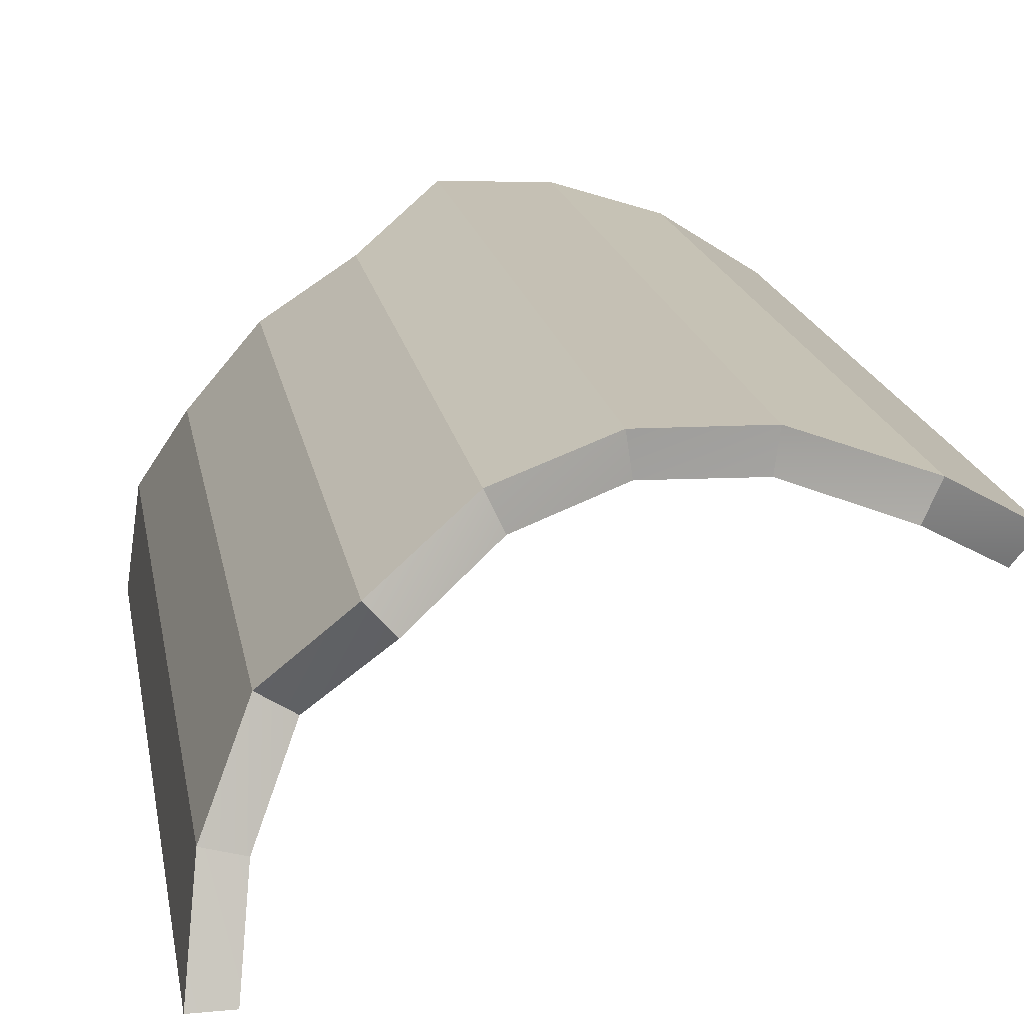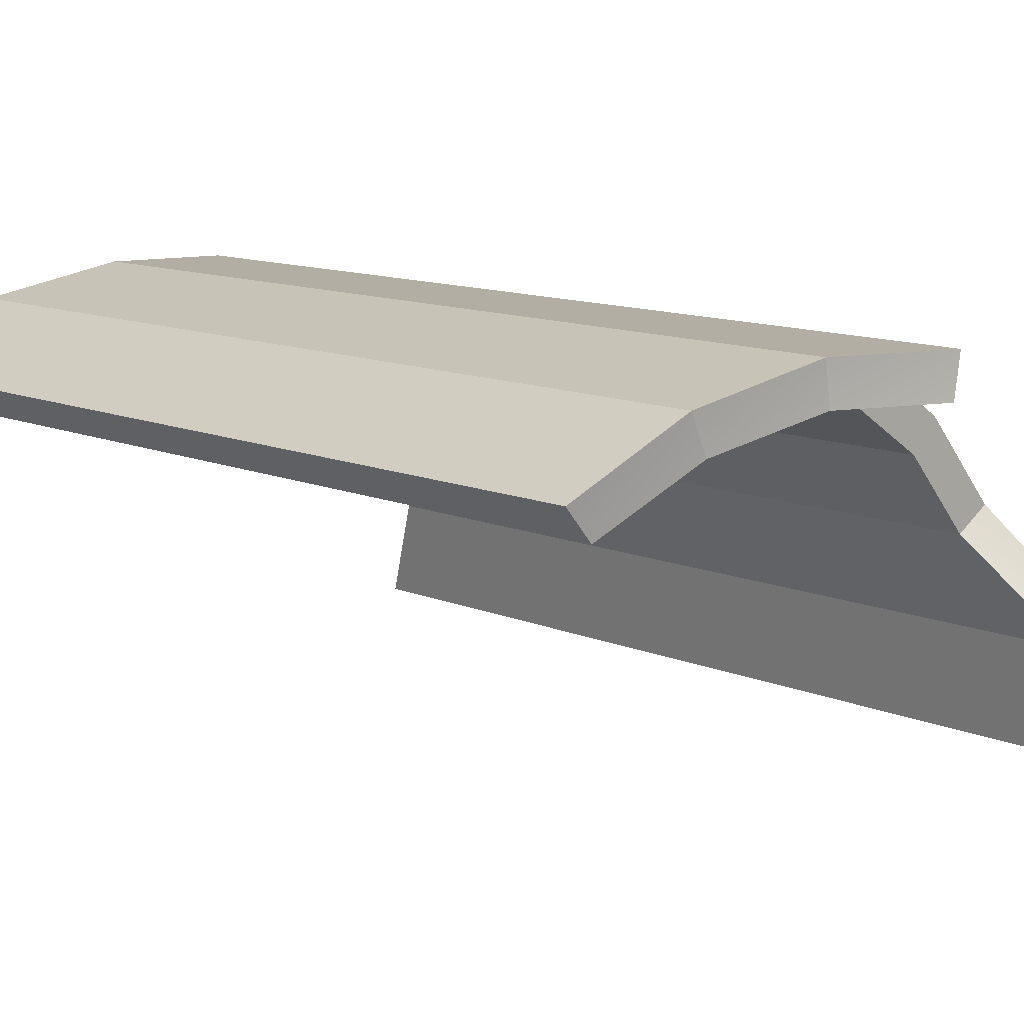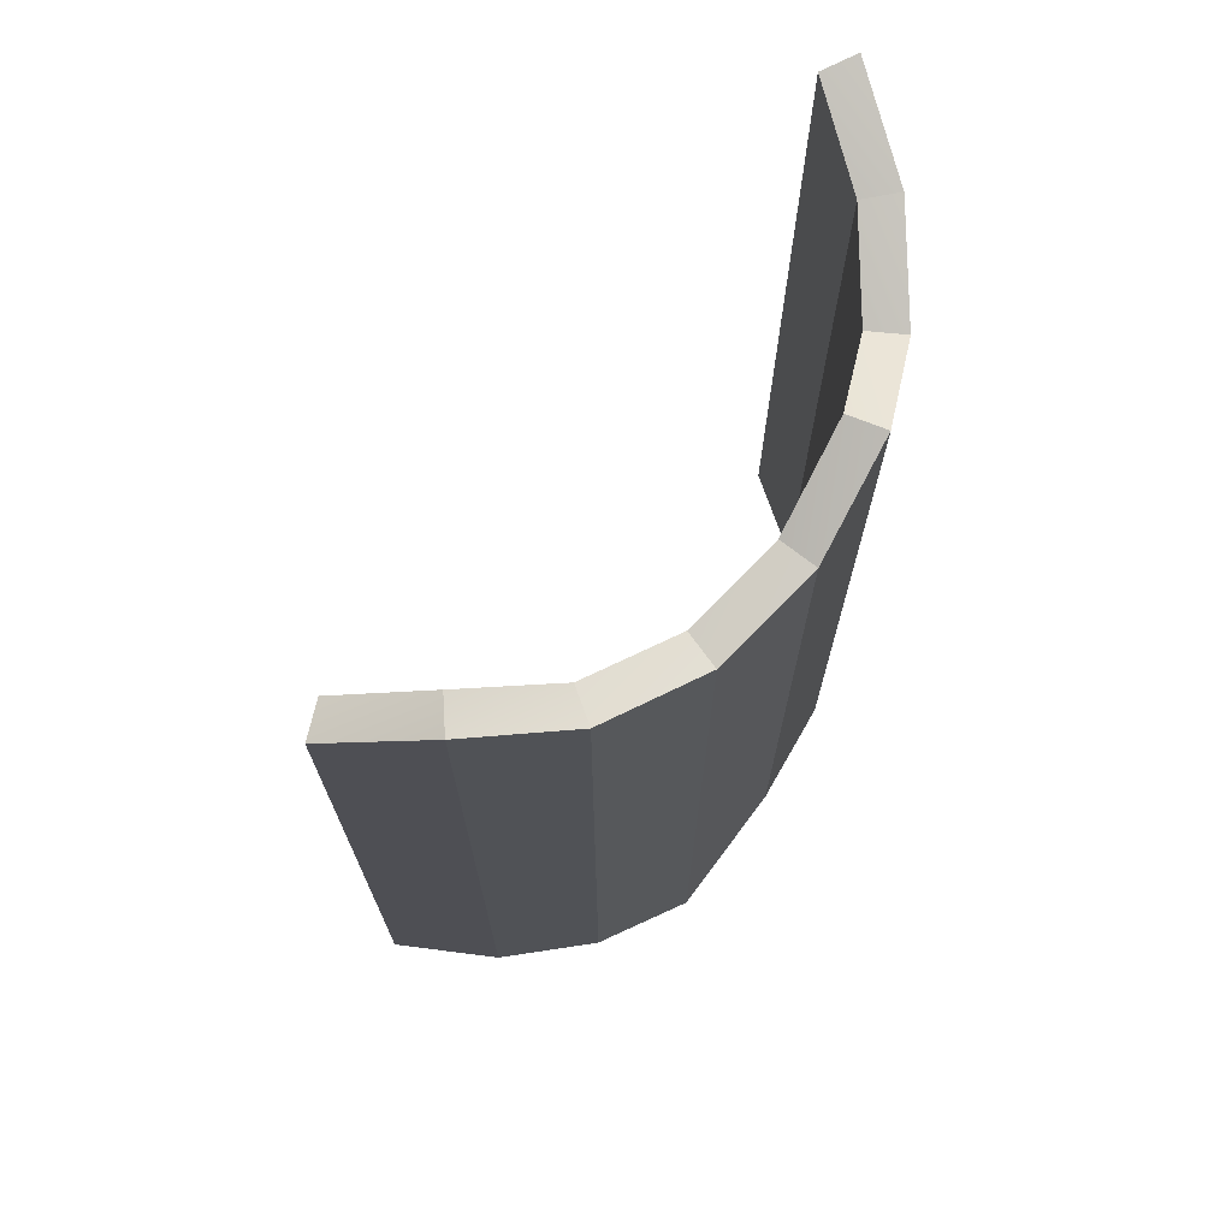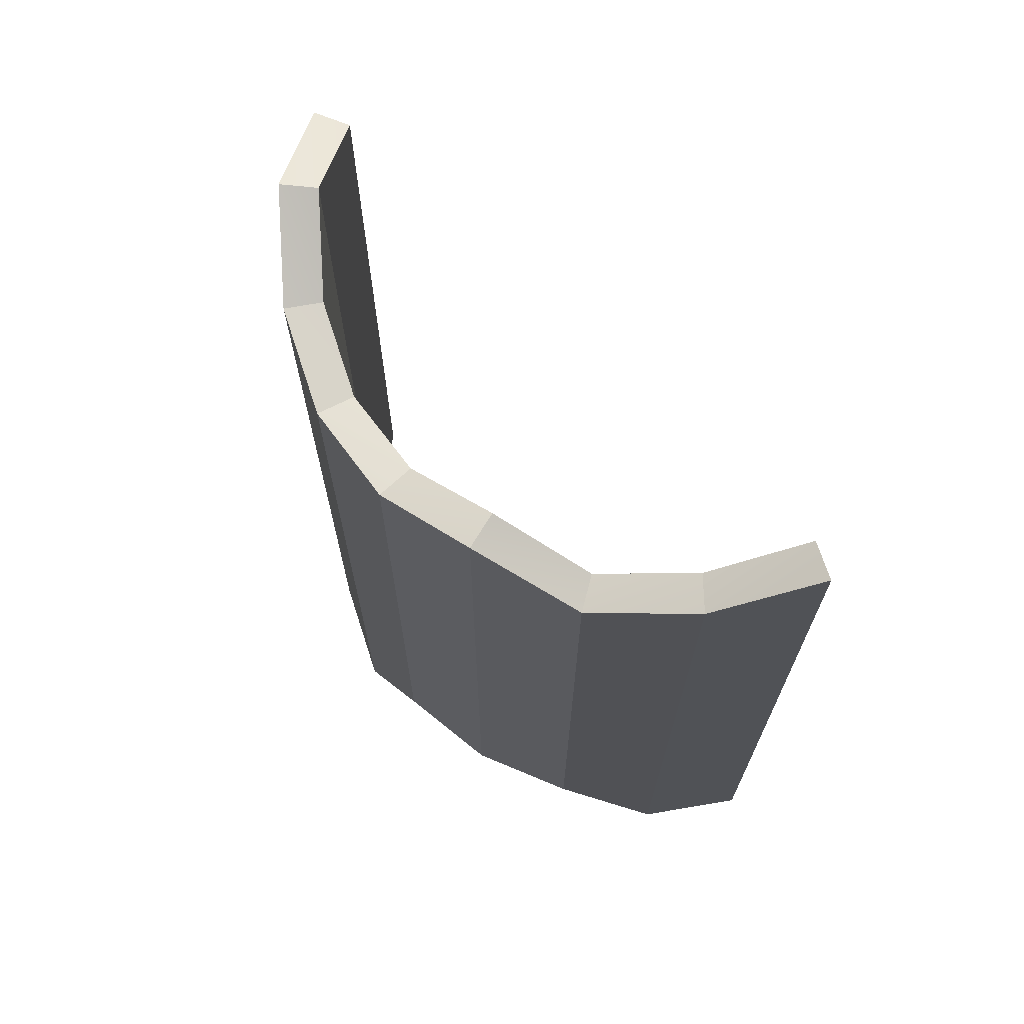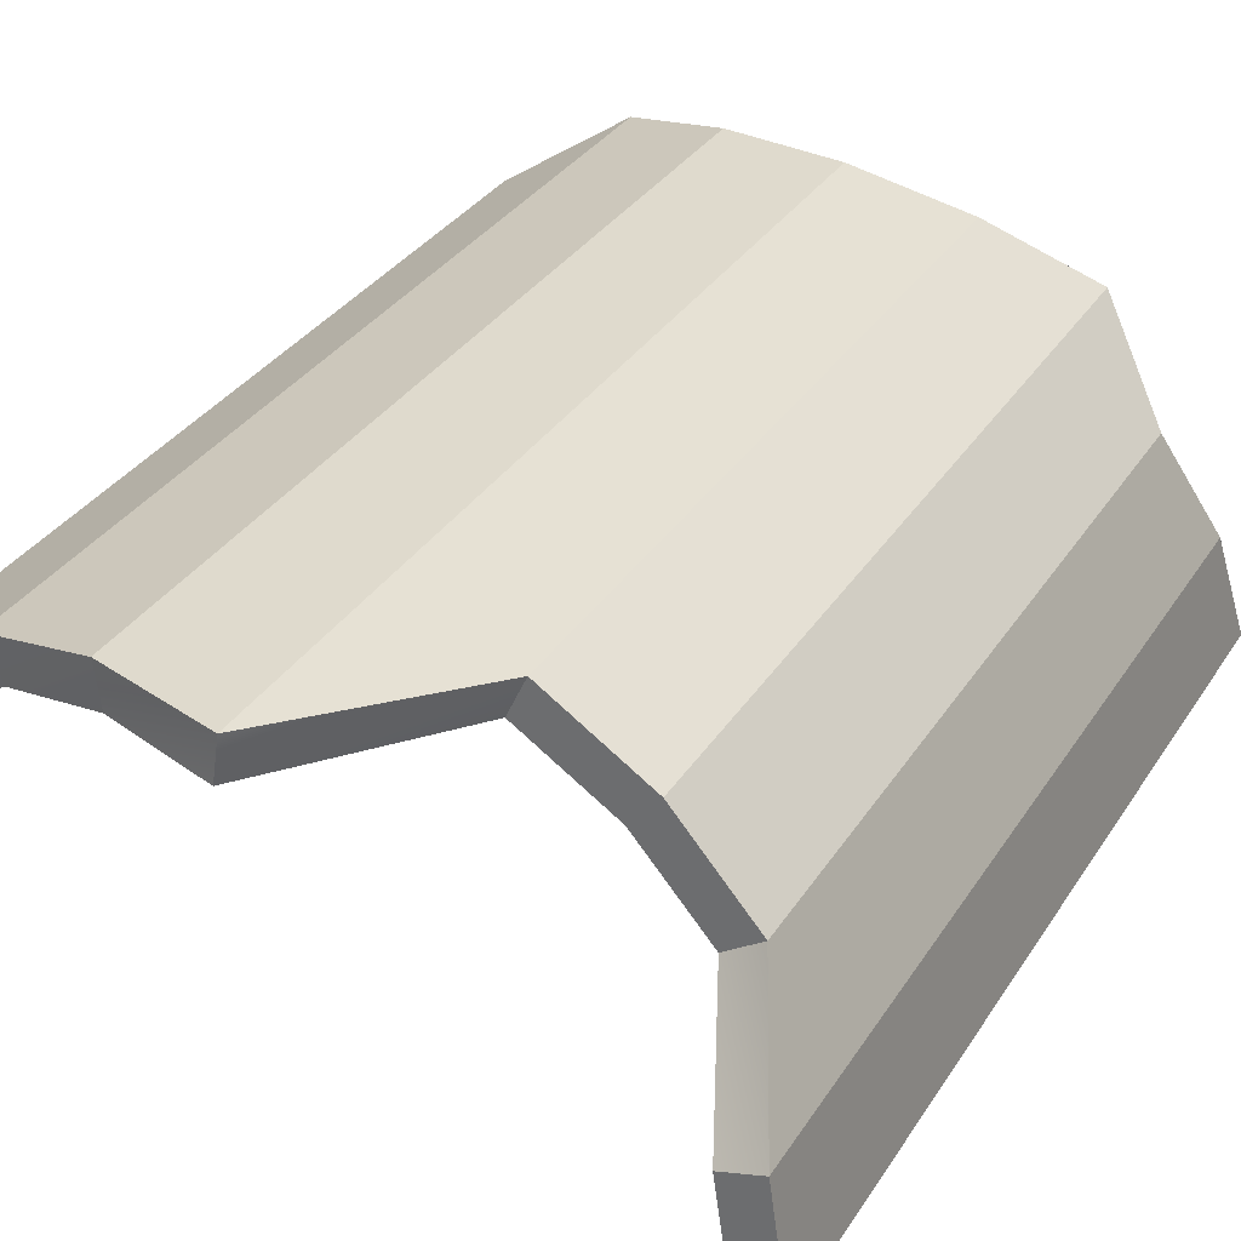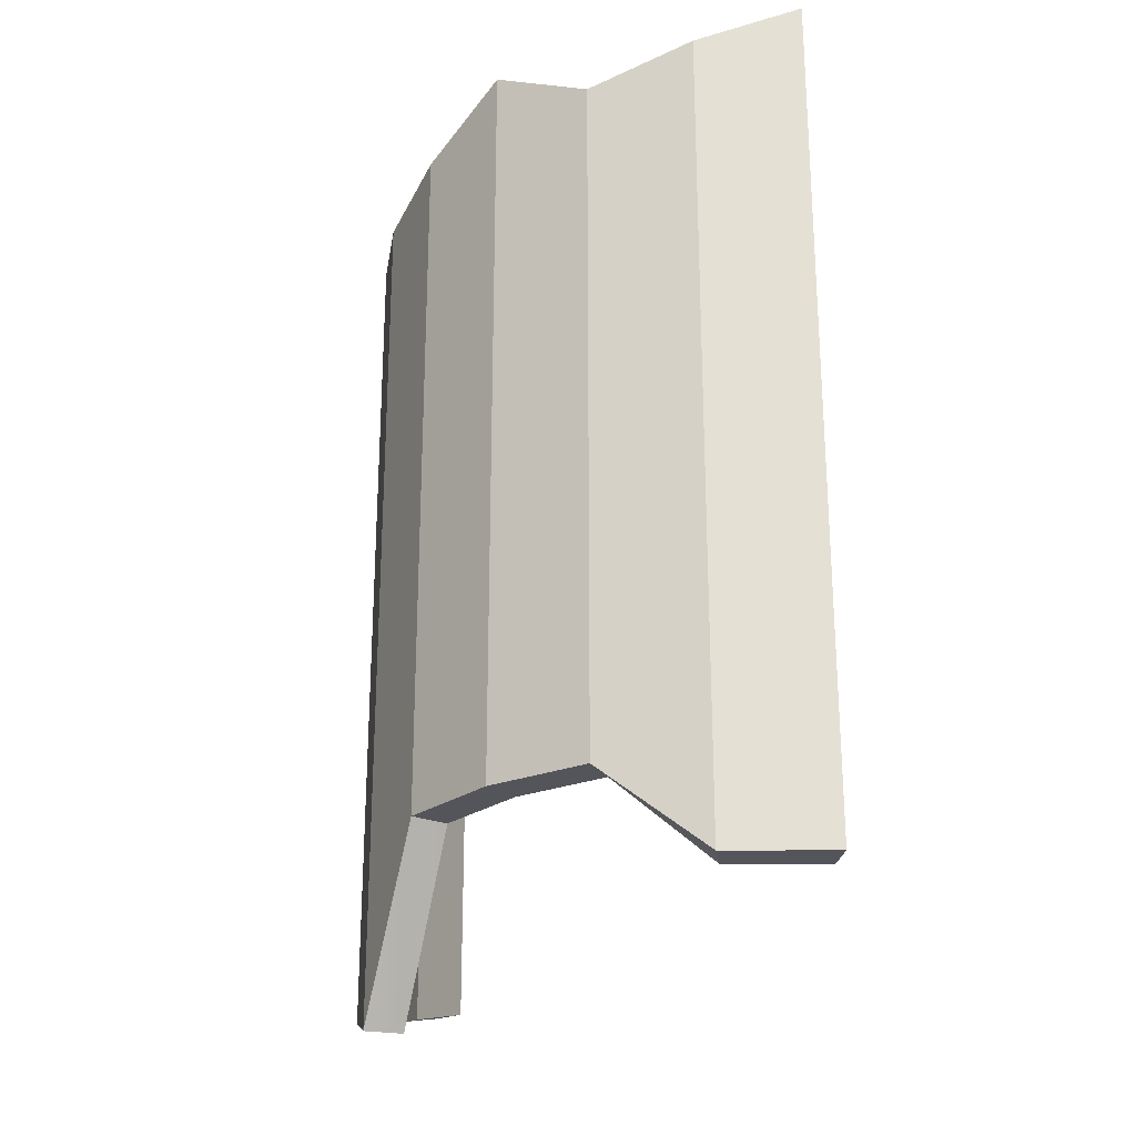
<metadata>
{"format":"obj","ext":"obj","renderer":"f3d","projection":"perspective","resolution":1024,"background":"white","views":[{"elev":18.4,"azim":-10.1,"up":"+Y"},{"elev":11.3,"azim":137.0,"up":"+Y"},{"elev":71.7,"azim":152.9,"up":"+Z"},{"elev":69.5,"azim":-107.8,"up":"+Z"},{"elev":32.2,"azim":-152.8,"up":"+Y"},{"elev":-24.9,"azim":-97.8,"up":"+Z"}]}
</metadata>
<code>
o scrapmetal2
g scrapmetal1
v 2.37 0.52 4.165
v 2.386 0.6319 4.165
v 2.37 0.52 5.07
v 2.386 0.6319 5.029
v 2.424 0.6207 4.165
v 2.41 0.52 4.165
v 2.424 0.6207 5.029
v 2.41 0.52 5.07
v 2.433 0.7349 4.256
v 2.433 0.7349 4.993
v 2.466 0.7134 4.256
v 2.466 0.7134 4.993
v 2.506 0.8207 4.256
v 2.506 0.8207 5.051
v 2.533 0.7907 4.256
v 2.533 0.7907 5.051
v 2.601 0.8825 4.256
v 2.601 0.8825 5.002
v 2.618 0.8463 4.256
v 2.618 0.8463 5.002
v 2.709 0.9153 4.075
v 2.709 0.9153 4.982
v 2.715 0.8758 4.075
v 2.715 0.8758 4.982
v 2.822 0.9166 4.108
v 2.822 0.9166 4.995
v 2.817 0.8769 4.108
v 2.817 0.8769 4.995
v 2.931 0.8861 4.138
v 2.931 0.8861 5.043
v 2.915 0.8495 4.138
v 2.915 0.8495 5.043
v 3.027 0.8264 4.166
v 3.027 0.8264 4.997
v 3.001 0.7958 4.166
v 3.001 0.7958 4.997
f 3 4 2 1
f 7 8 6 5
f 1 6 8 3
f 4 10 9 2
f 12 7 5 11
f 10 14 13 9
f 16 12 11 15
f 14 18 17 13
f 20 16 15 19
f 18 22 21 17
f 24 20 19 23
f 22 26 25 21
f 28 24 23 27
f 26 30 29 25
f 32 28 27 31
f 30 34 33 29
f 36 32 31 35
f 35 33 34 36
f 8 7 4 3
f 5 6 1 2
f 7 12 10 4
f 11 5 2 9
f 12 16 14 10
f 15 11 9 13
f 16 20 18 14
f 19 15 13 17
f 20 24 22 18
f 23 19 17 21
f 24 28 26 22
f 27 23 21 25
f 28 32 30 26
f 31 27 25 29
f 32 36 34 30
f 35 31 29 33

</code>
